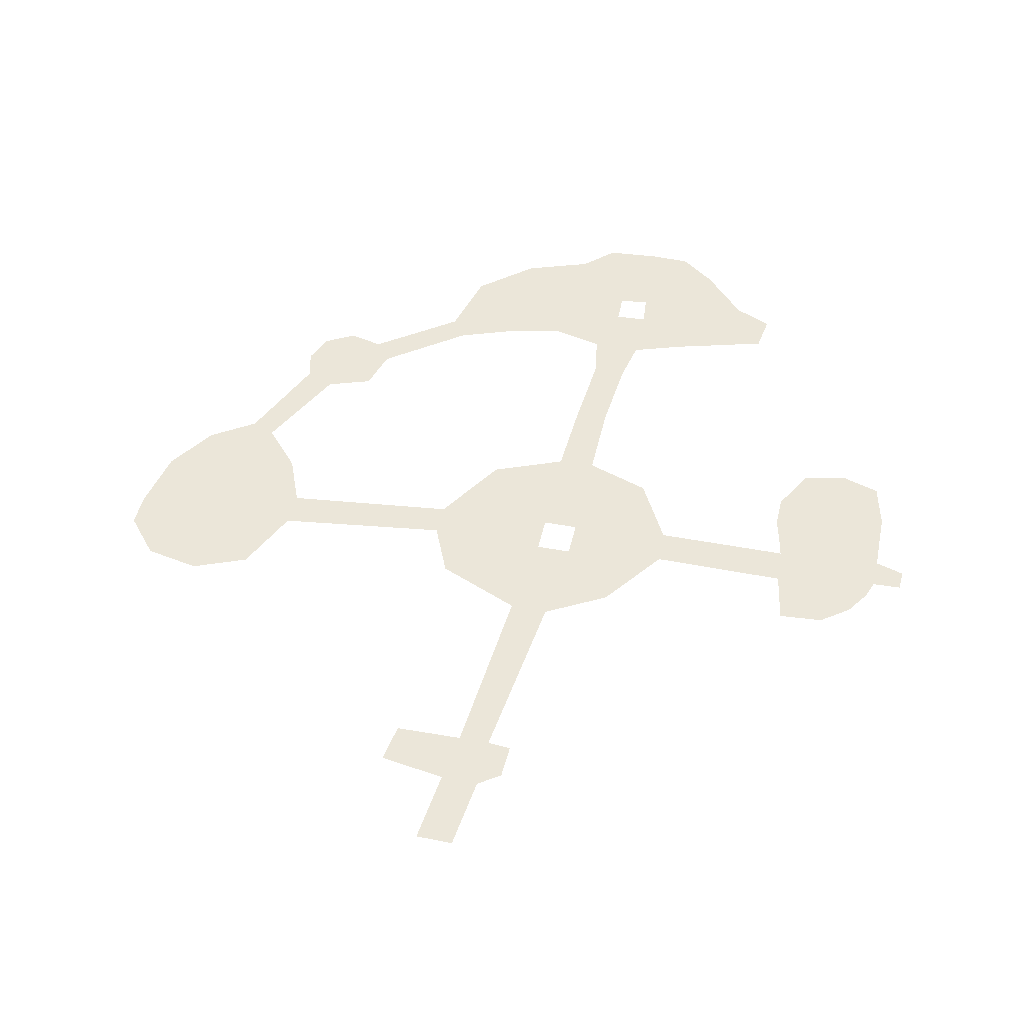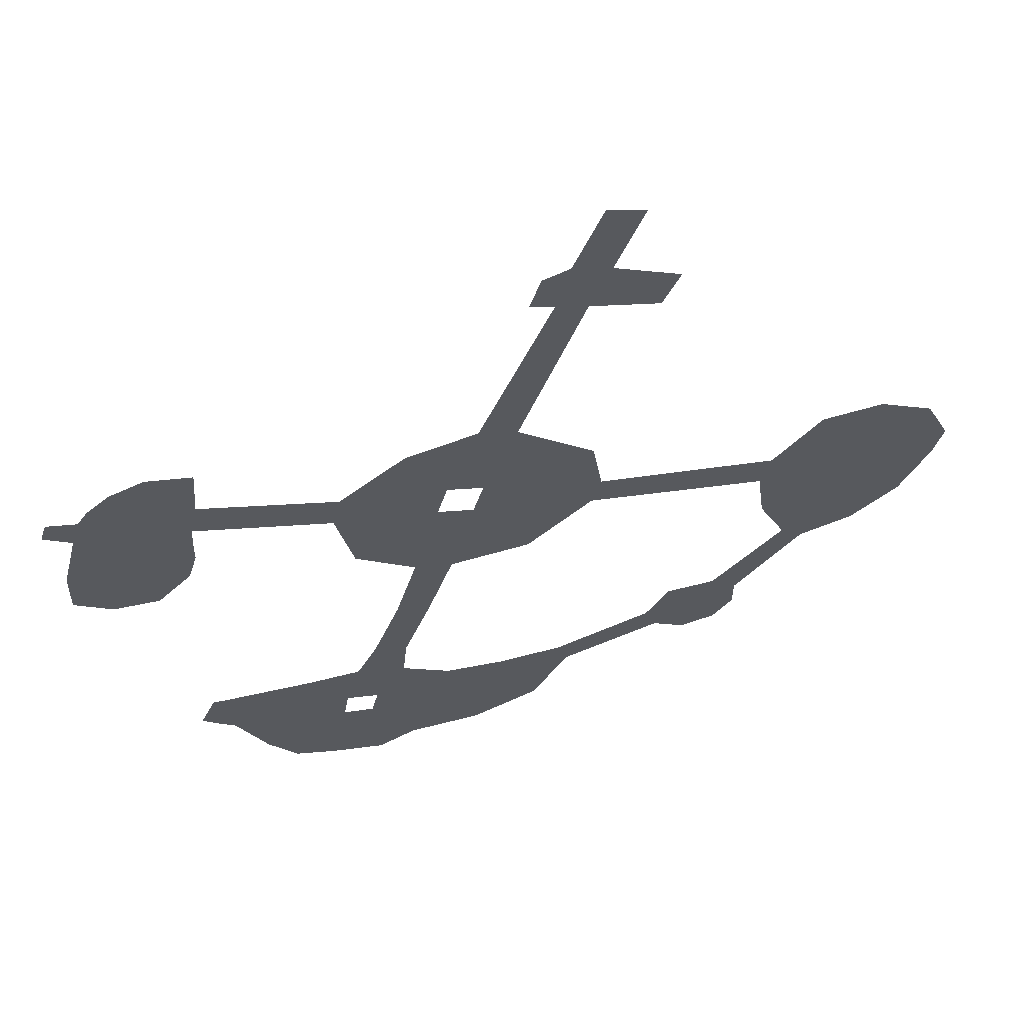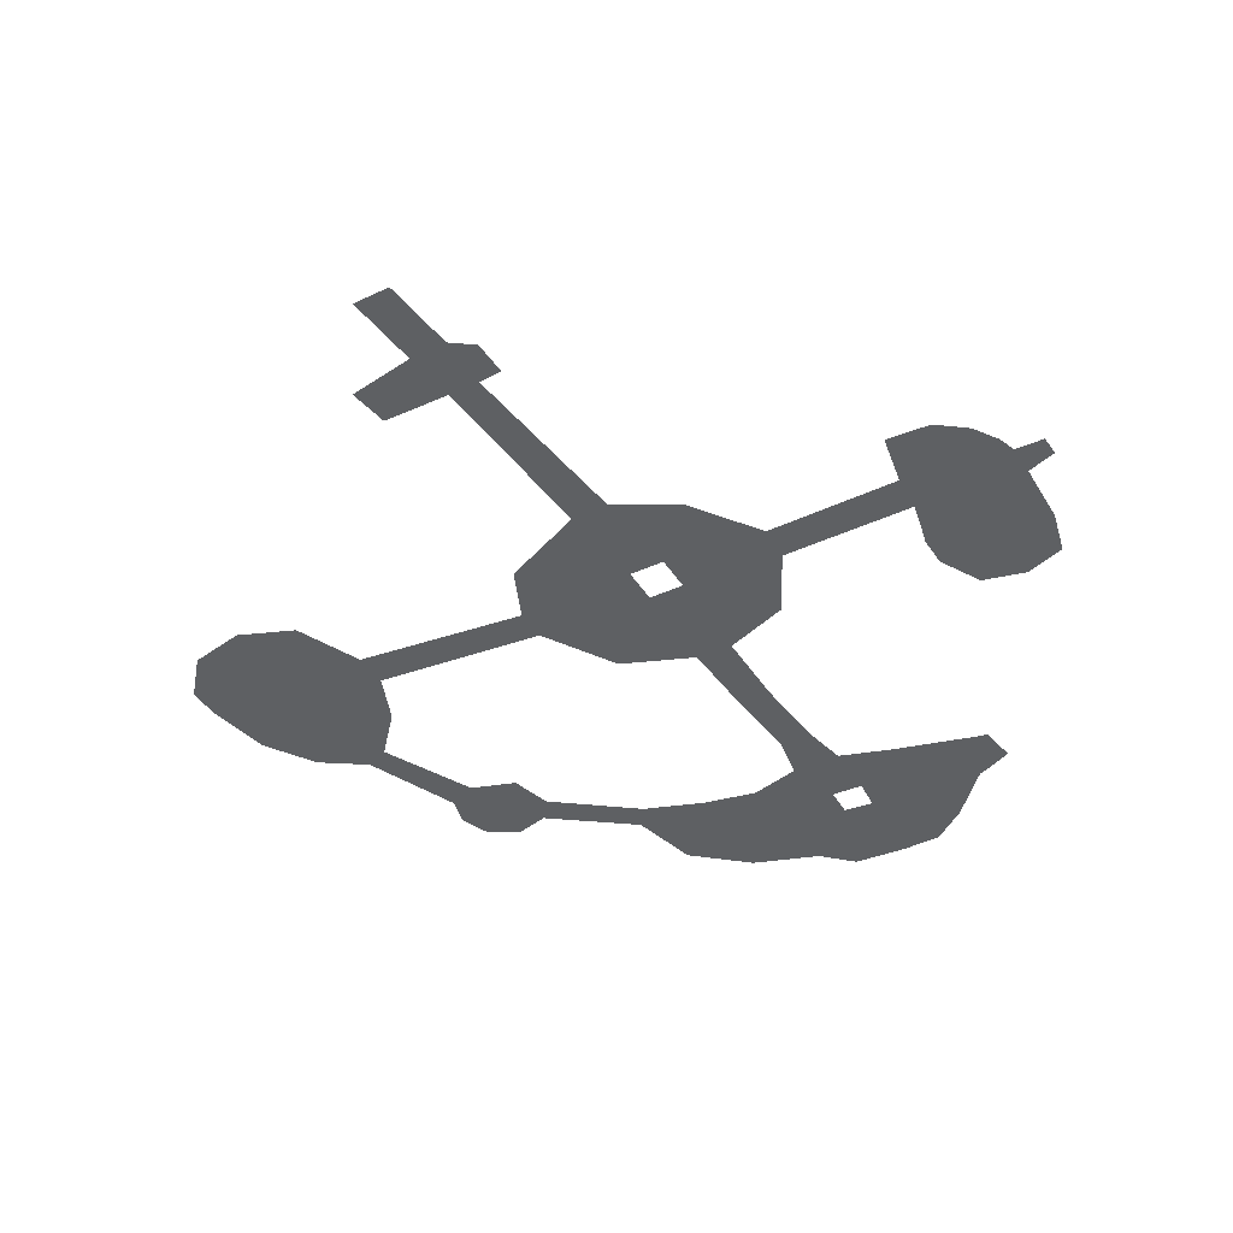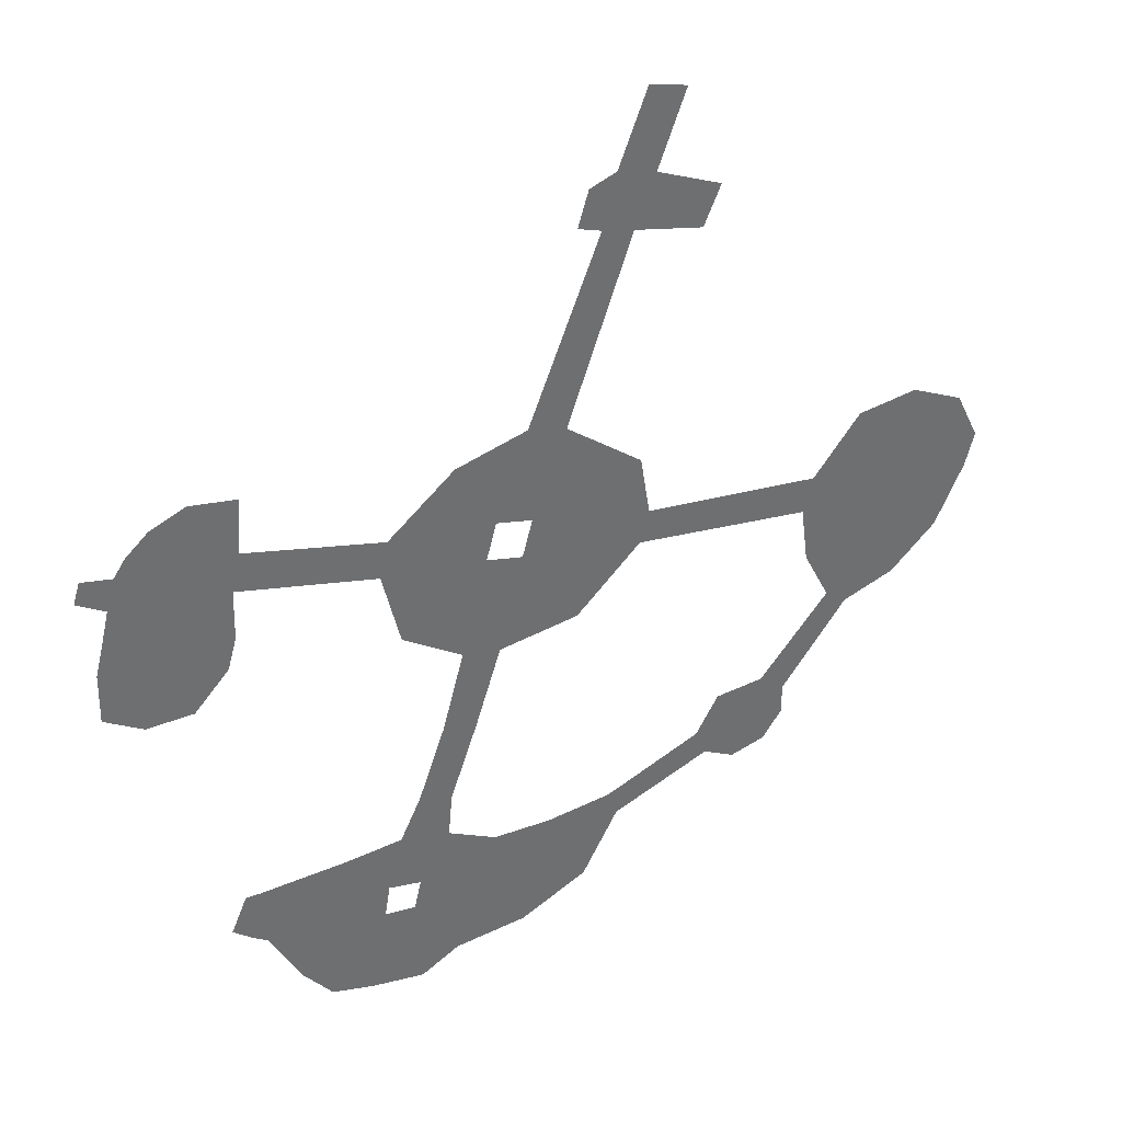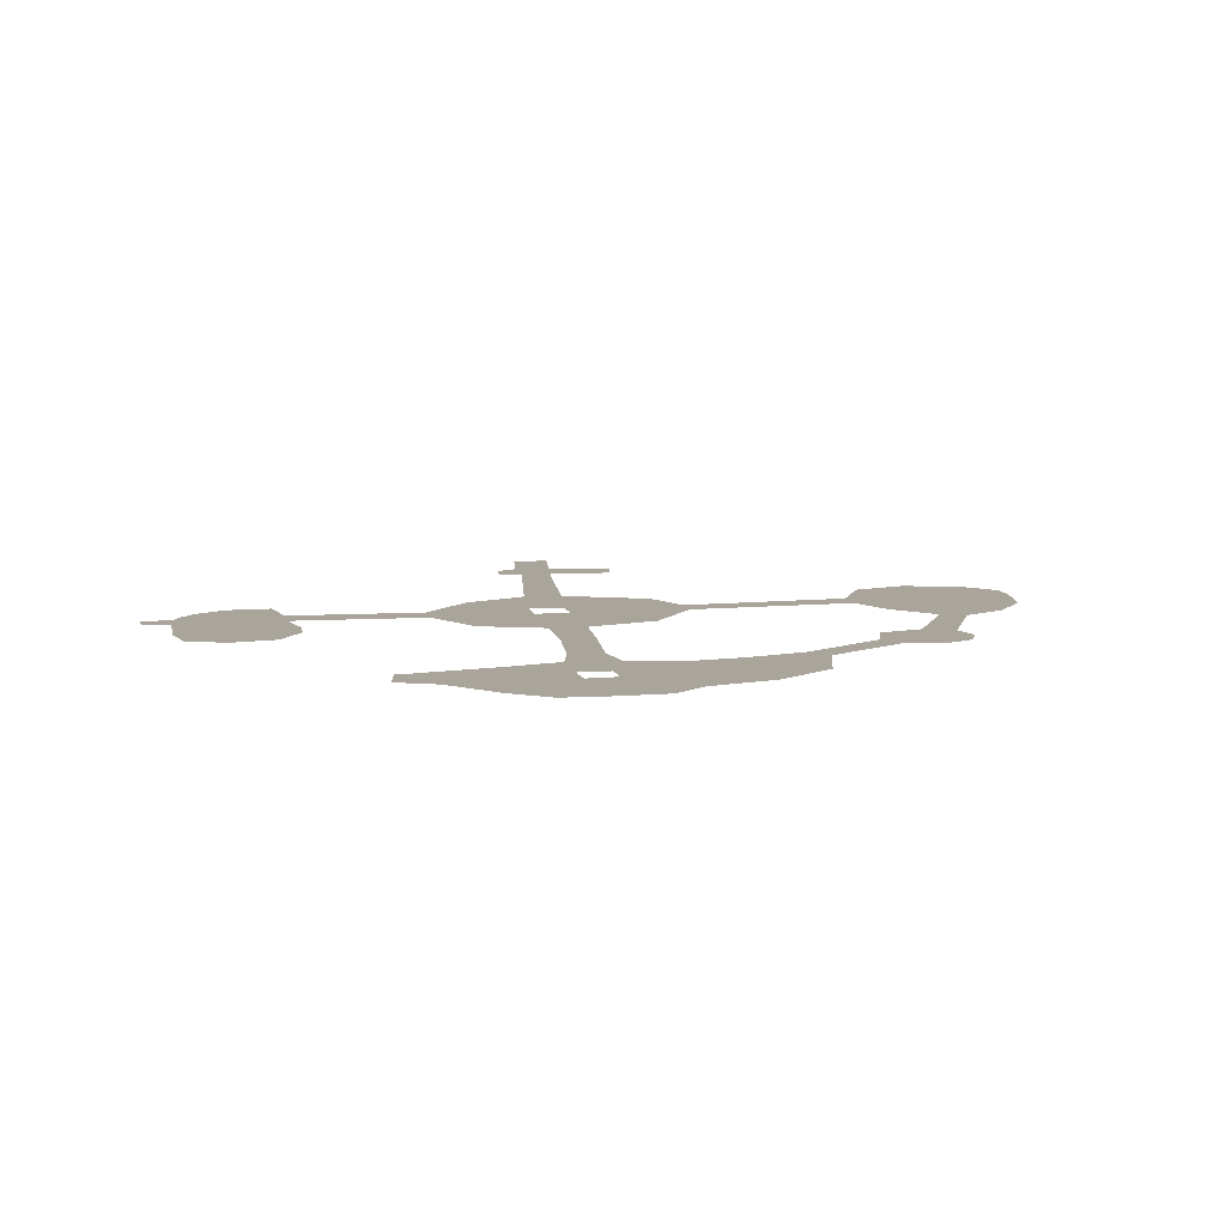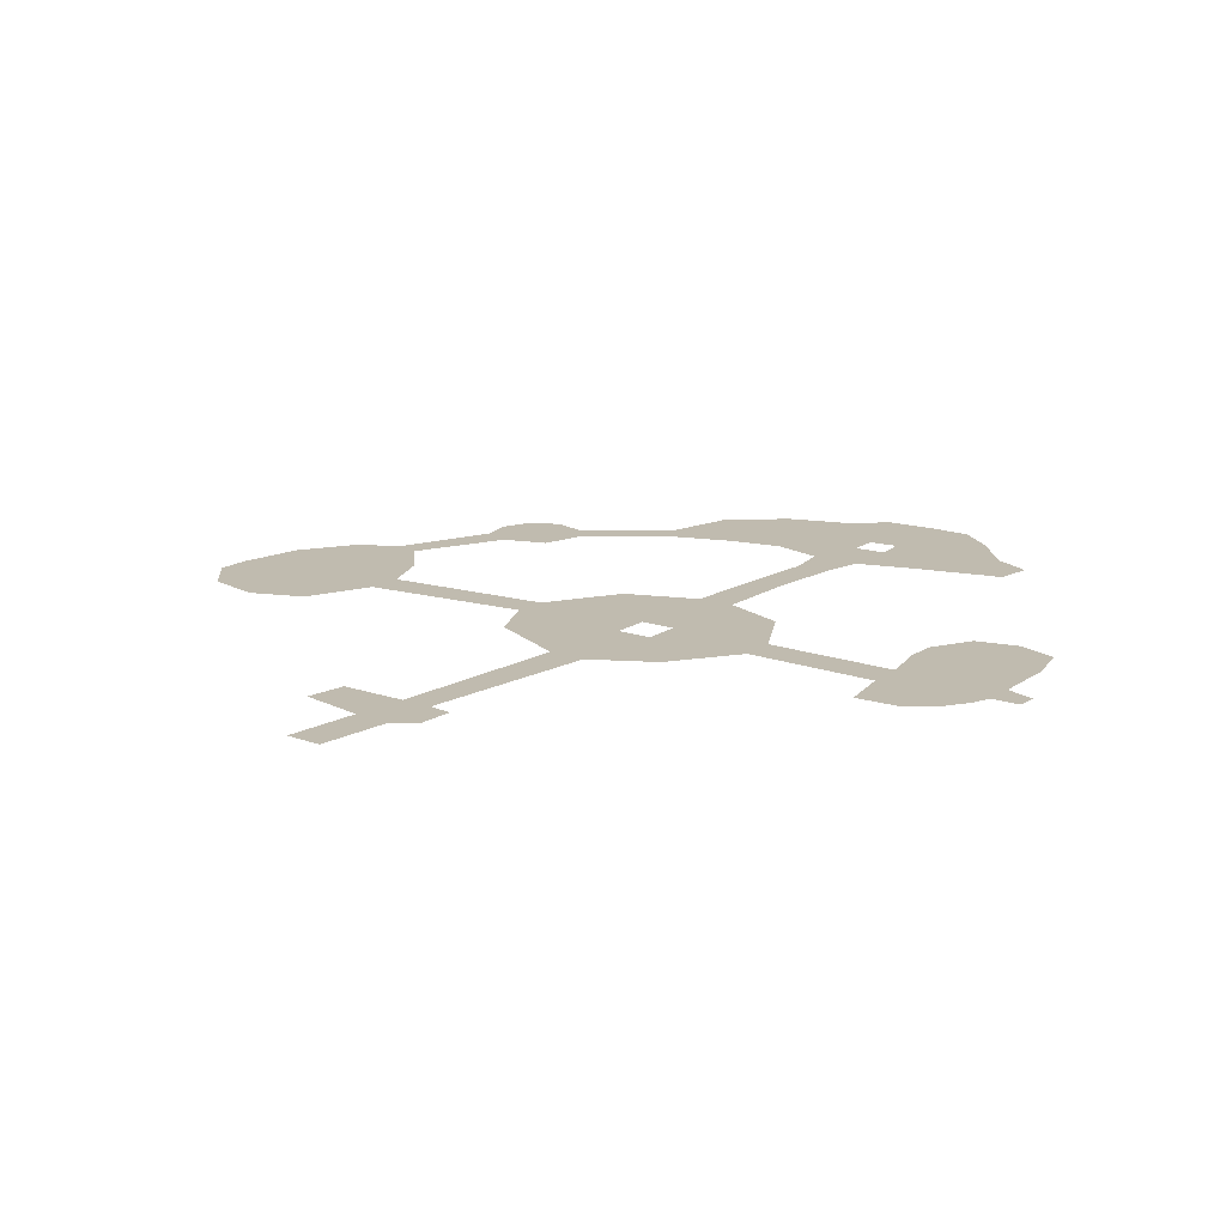
<metadata>
{"format":"obj","ext":"obj","renderer":"f3d","projection":"perspective","resolution":1024,"background":"white","views":[{"elev":48.2,"azim":-2.2,"up":"+Y"},{"elev":59.0,"azim":167.4,"up":"+Z"},{"elev":-42.1,"azim":14.9,"up":"+Y"},{"elev":37.7,"azim":152.7,"up":"+Z"},{"elev":7.7,"azim":155.7,"up":"+Y"},{"elev":16.2,"azim":22.0,"up":"+Y"}]}
</metadata>
<code>
v  -1.171 0.2635 3.638
v  -0.0648 0.2635 3.944
v  0.8674 0.2635 1.324
v  -0.1701 0.2635 1.067
v  -3.637 0.2635 0.1838
v  -3.378 0.2635 -0.7815
v  -8.499 0.2635 -1.51
v  -8.781 0.2635 -0.4581
v  2.374 0.2635 -7.566
v  3.335 0.2635 -7.252
v  3.935 0.2635 -8.497
v  2.491 0.2635 -8.866
v  -6.776 0.2635 -8.316
v  -7.45 0.2635 -7.115
v  -6.03 0.2635 -7.223
v  -5.362 0.2635 -8.372
v  0.124 0.2635 -0.0306
v  0.8242 0.2635 -2.905
v  -1.49 0.2635 -2.594
v  7.865 0.2635 2.806
v  7.746 0.2635 4.419
v  9.067 0.2635 4.652
v  9.25 0.2635 3.322
v  8.091 0.2635 1.692
v  9.432 0.2635 2.408
v  1.998 0.2635 3.395
v  3.923 0.2635 1.783
v  1.161 0.2635 0.2259
v  4.162 0.2635 0.7024
v  3.619 0.2635 -11.23
v  4.517 0.2635 -11.1
v  5.053 0.2635 -13.73
v  3.46 0.2635 -14.01
v  5.662 0.2635 -10.91
v  6.24 0.2635 -13.39
v  -11.5 0.2635 -0.4961
v  -11.37 0.2635 -1.887
v  -13.85 0.2635 -1.654
v  -14.11 0.2635 -0.6732
v  -11.33 0.2635 -3.214
v  -13.01 0.2635 -3.444
v  -3.03 0.2635 8.977
v  -2.126 0.2635 9.201
v  -3.364 0.2635 1.924
v  -10.15 0.2635 1.26
v  -11.9 0.2635 1.494
v  -3.623 0.2635 10.45
v  -2.531 0.2635 10.74
v  -1.763 0.2635 10.46
v  -1.454 0.2635 9.432
v  -4.988 0.2635 8.519
v  -5.476 0.2635 9.64
v  11.06 0.2635 3.168
v  10.73 0.2635 3.65
v  10.07 0.2635 4.24
v  1.922 0.2635 -2.672
v  2.547 0.2635 -5.014
v  1.566 0.2635 -5.247
v  -8.201 0.2635 -8.627
v  -8.209 0.2635 -7.709
v  10.08 0.2635 -0.2766
v  11.78 0.2635 0.3796
v  11.81 0.2635 -1.057
v  10.73 0.2635 -1.746
v  -10.12 0.2635 -5.203
v  -9.492 0.2635 -4.72
v  3.645 0.2635 -1.505
v  9.814 0.2635 0.66
v  9.656 0.2635 1.456
v  11.31 0.2635 2.257
v  11.56 0.2635 1.228
v  4.359 0.2635 -10.15
v  3.41 0.2635 -10.35
v  -1.738 0.2635 -12.26
v  -2.796 0.2635 -10.31
v  -2.52 0.2635 -9.532
v  -0.0961 0.2635 -11.55
v  5.601 0.2635 -8.614
v  8.404 0.2635 -0.6834
v  8.14 0.2635 0.2463
v  8.126 0.2635 1.017
v  9.398 0.2635 -1.749
v  1.079 0.2635 -9.64
v  1.429 0.2635 -11.79
v  -0.6137 0.2635 -9.716
v  2.34 0.2635 -13.39
v  0.2229 0.2635 -13.21
v  -5.68 0.2635 -9.177
v  -6.607 0.2635 -9.686
v  -7.622 0.2635 -9.424
v  8.024 0.2635 -10.5
v  7.101 0.2635 -12.29
v  7.436 0.2635 -8.645
v  -8.717 0.2635 -3.17
v  -11.66 0.2635 -4.68
v  -13.43 0.2635 0.7484
v  -4.43 0.2635 12.6
v  -3.354 0.2635 12.89
v  11.91 0.2635 3.352
v  12.1 0.2635 2.747
v  9.004 0.2635 -9.725
v  8.512 0.2635 -10.14
v  8.104 0.2635 -8.663
v  8.54 0.2635 -8.643
g Plane002
f 1 2 3
f 3 4 1
f 5 6 7
f 7 8 5
f 9 10 11
f 11 12 9
f 13 14 15
f 15 16 13
f 4 17 6
f 6 5 4
f 17 18 19
f 19 6 17
f 20 21 22
f 22 23 20
f 24 20 23
f 23 25 24
f 3 2 26
f 26 27 3
f 28 3 27
f 27 29 28
f 30 31 32
f 32 33 30
f 31 34 35
f 35 32 31
f 36 37 38
f 38 39 36
f 37 40 41
f 41 38 37
f 42 43 2
f 2 1 42
f 1 4 5
f 5 44 1
f 45 8 36
f 36 46 45
f 47 48 43
f 43 42 47
f 43 48 49
f 49 50 43
f 47 42 51
f 51 52 47
f 53 25 23
f 23 54 53
f 54 23 22
f 22 55 54
f 18 56 57
f 57 58 18
f 13 59 60
f 60 14 13
f 61 62 63
f 63 64 61
f 14 60 65
f 65 66 14
f 17 28 56
f 56 18 17
f 56 28 29
f 29 67 56
f 68 69 70
f 70 71 68
f 12 11 72
f 72 73 12
f 74 75 76
f 76 77 74
f 72 11 78
f 31 72 78
f 31 78 34
f 29 27 20
f 20 24 29
f 68 61 79
f 79 80 68
f 25 69 81
f 81 24 25
f 68 71 62
f 62 61 68
f 61 64 82
f 82 79 61
f 69 25 53
f 53 70 69
f 69 68 80
f 80 81 69
f 83 84 77
f 77 85 83
f 84 86 87
f 87 77 84
f 16 76 75
f 75 88 16
f 88 89 13
f 13 16 88
f 13 89 90
f 90 59 13
f 77 76 85
f 74 77 87
f 83 12 73
f 73 84 83
f 30 33 86
f 86 84 30
f 34 91 92
f 92 35 34
f 93 91 34
f 34 78 93
f 94 66 65
f 94 65 95
f 94 95 40
f 8 7 37
f 37 36 8
f 7 94 40
f 40 37 7
f 36 39 96
f 96 46 36
f 95 41 40
f 58 57 10
f 10 9 58
f 48 47 97
f 97 98 48
f 70 53 99
f 99 100 70
f 73 30 84
f 101 102 103
f 103 104 101
f 102 91 93
f 93 103 102

</code>
